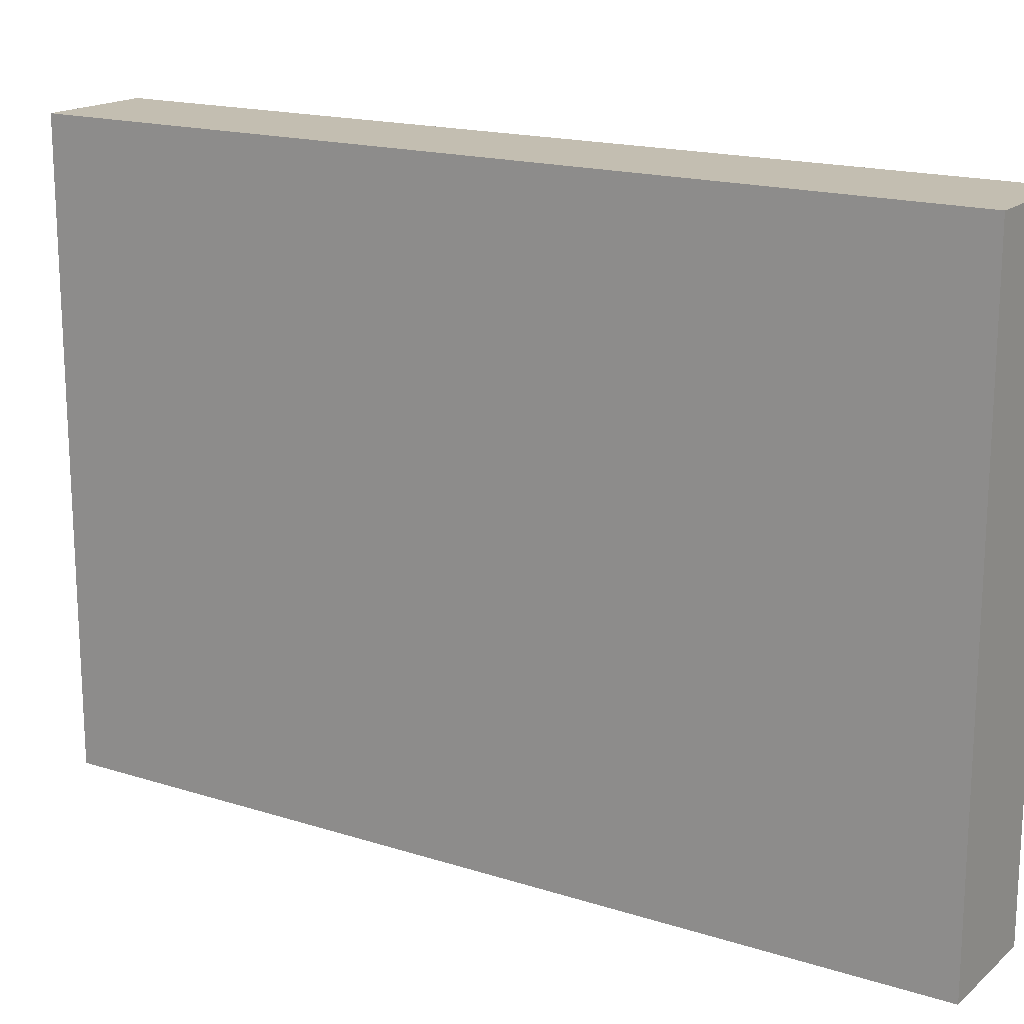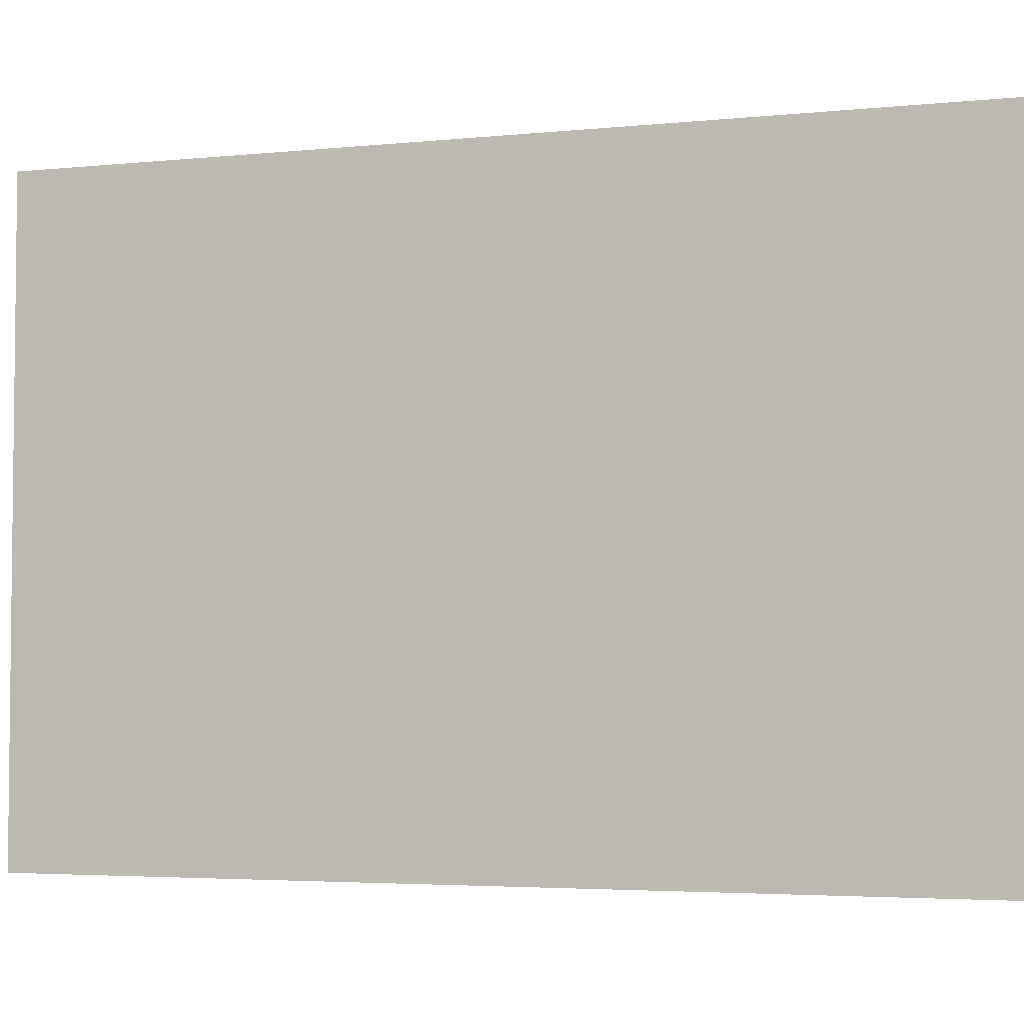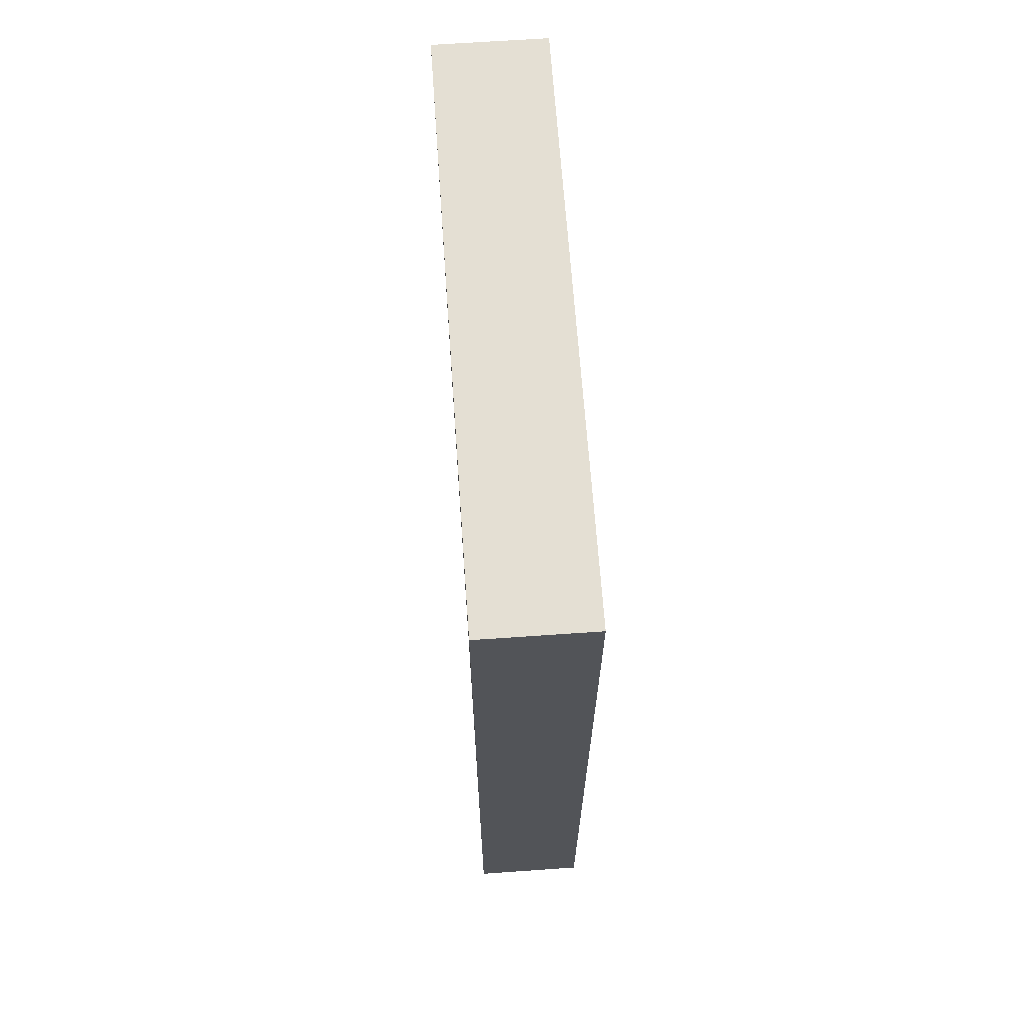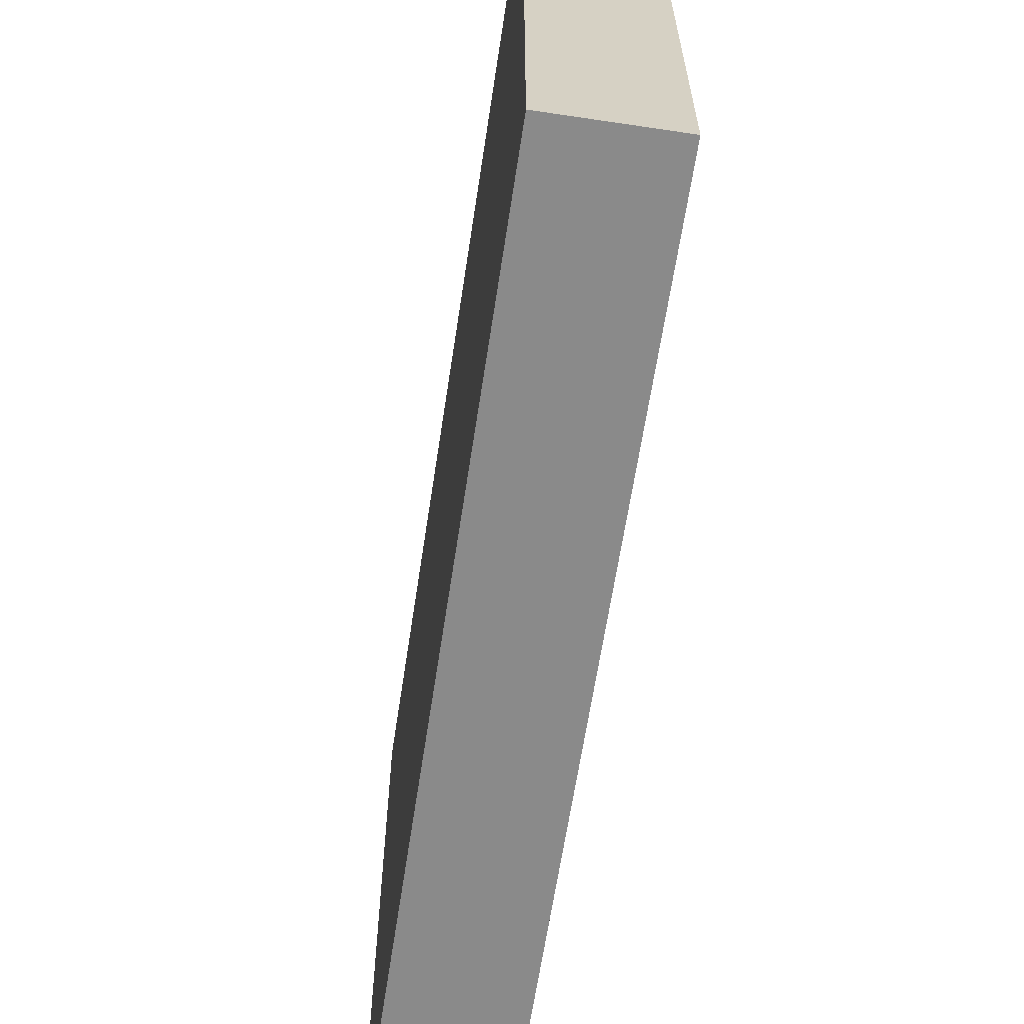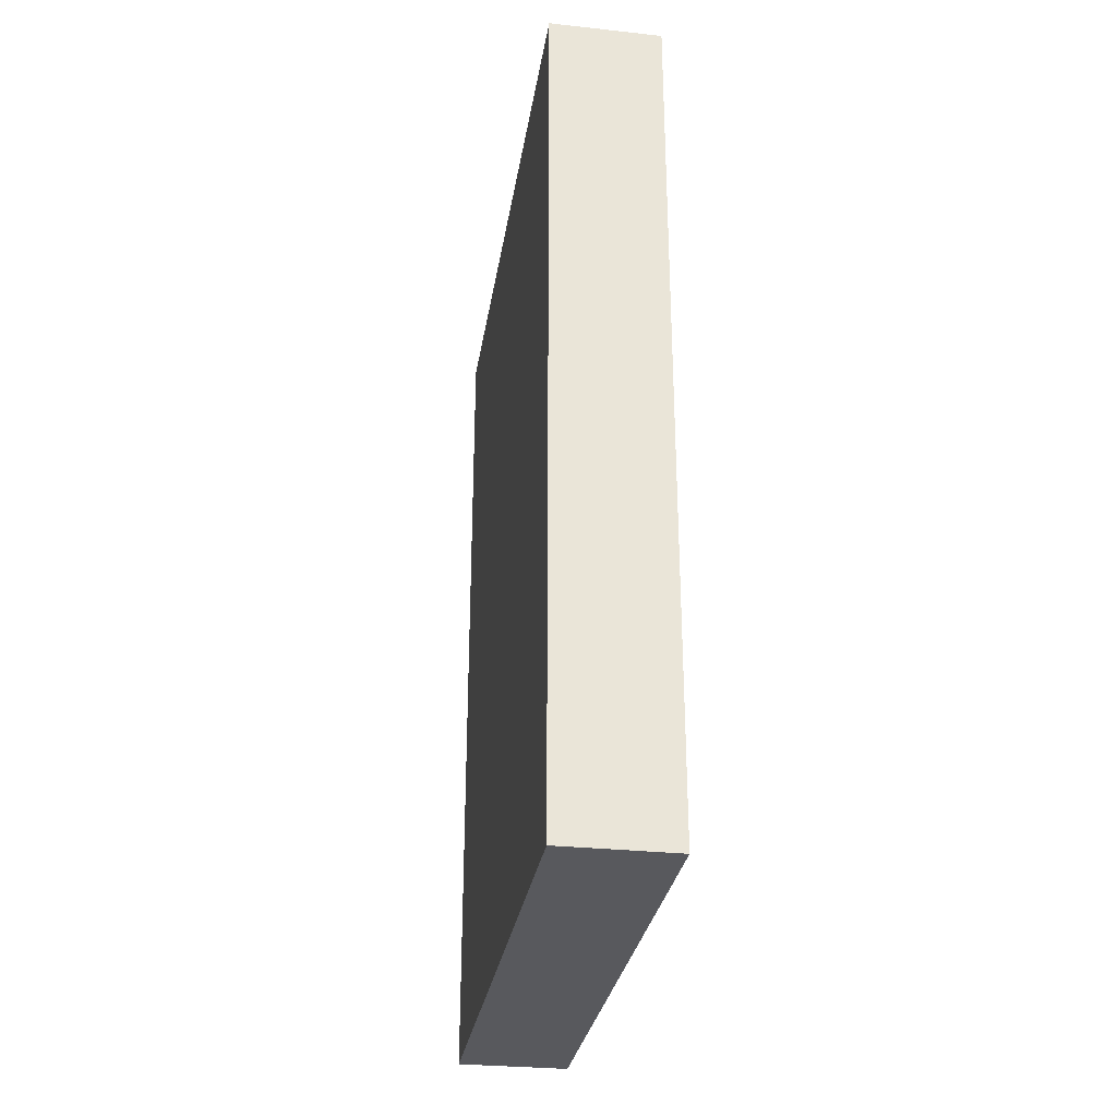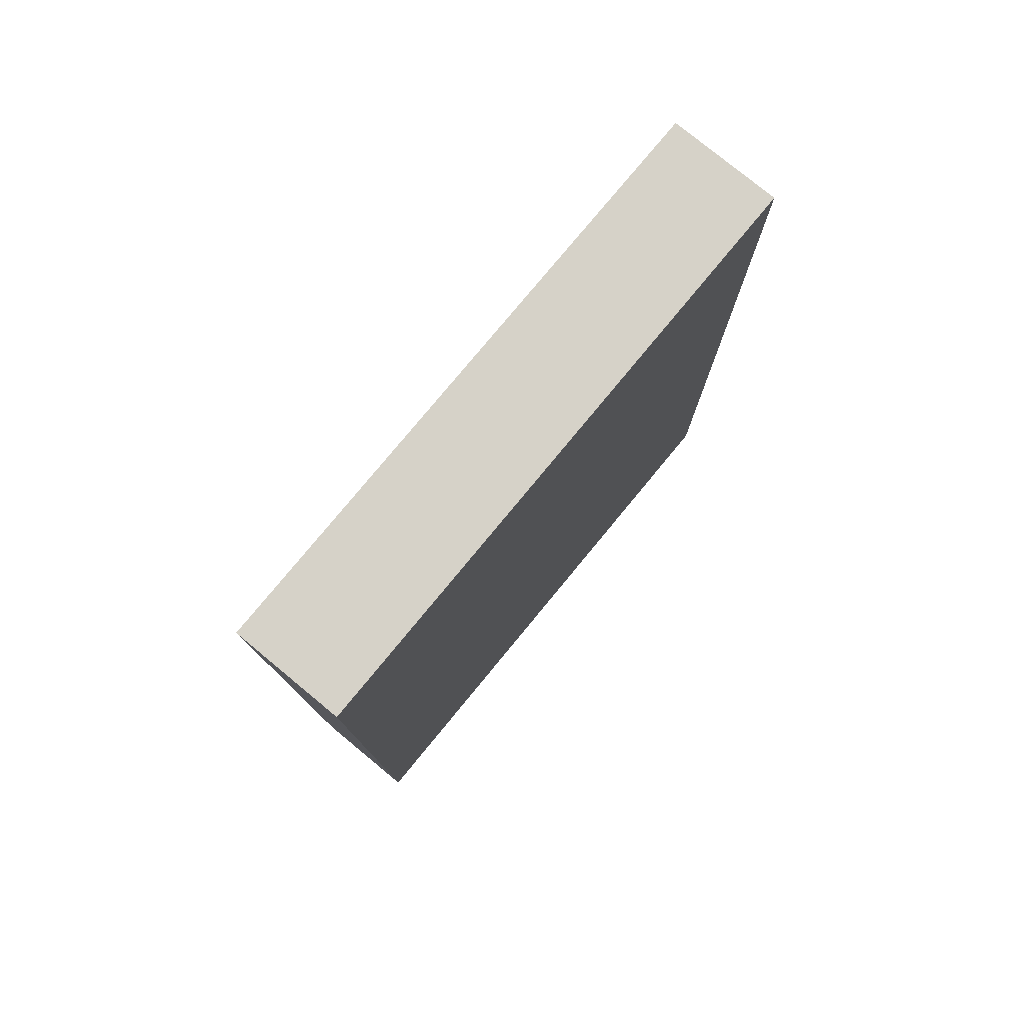
<metadata>
{"format":"obj","ext":"obj","renderer":"f3d","projection":"perspective","resolution":1024,"background":"white","views":[{"elev":17.2,"azim":-57.6,"up":"+Y"},{"elev":-3.9,"azim":-71.3,"up":"+Y"},{"elev":66.4,"azim":-4.0,"up":"+Z"},{"elev":-63.5,"azim":-8.6,"up":"+Y"},{"elev":-30.0,"azim":-8.9,"up":"+Z"},{"elev":78.1,"azim":39.5,"up":"+Z"}]}
</metadata>
<code>
v -664 -616 640
v -640 -488 640
v -664 -488 640
v -640 -616 640
v -664 -488 456
v -640 -616 456
v -664 -616 456
v -640 -488 456
f 1 2 3
f 1 4 2
f 5 6 7
f 5 8 6
f 3 8 5
f 3 2 8
f 4 7 6
f 4 1 7
f 2 6 8
f 2 4 6
f 1 5 7
f 1 3 5

</code>
